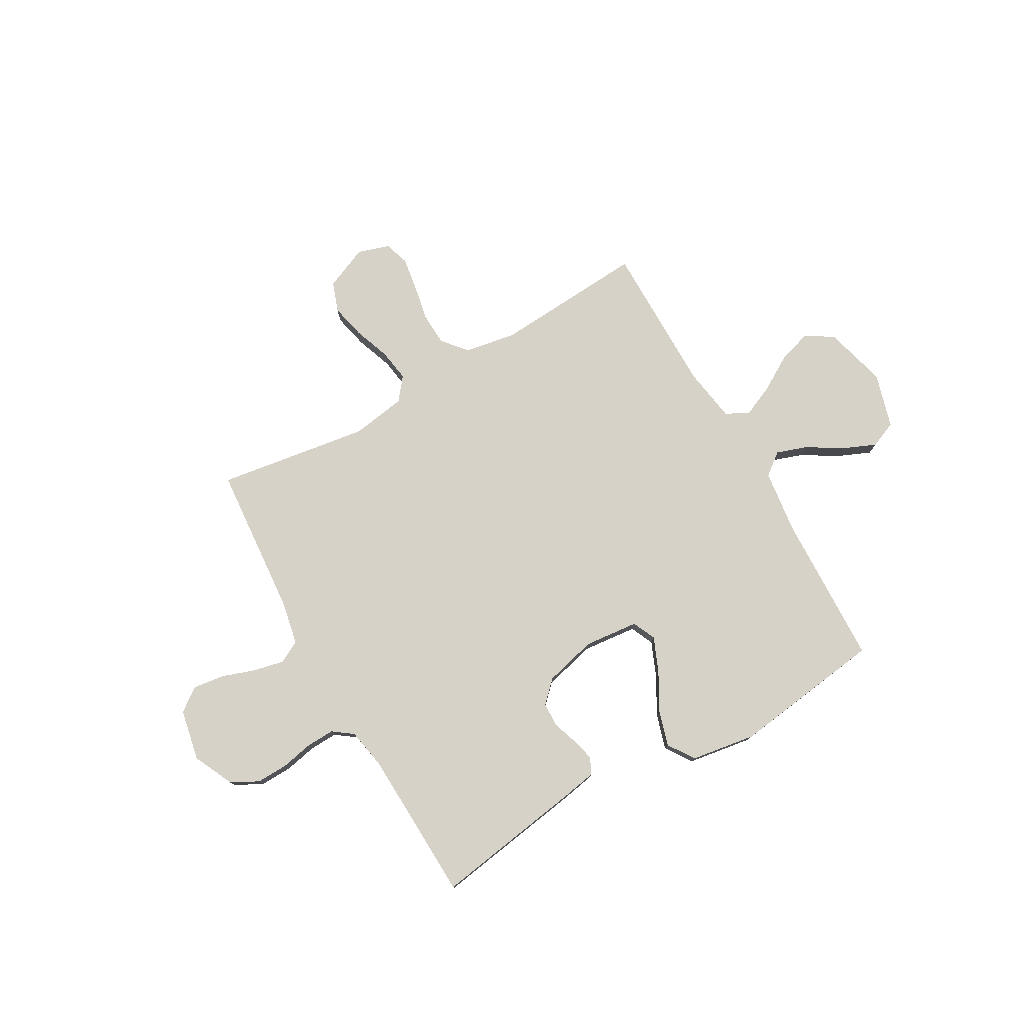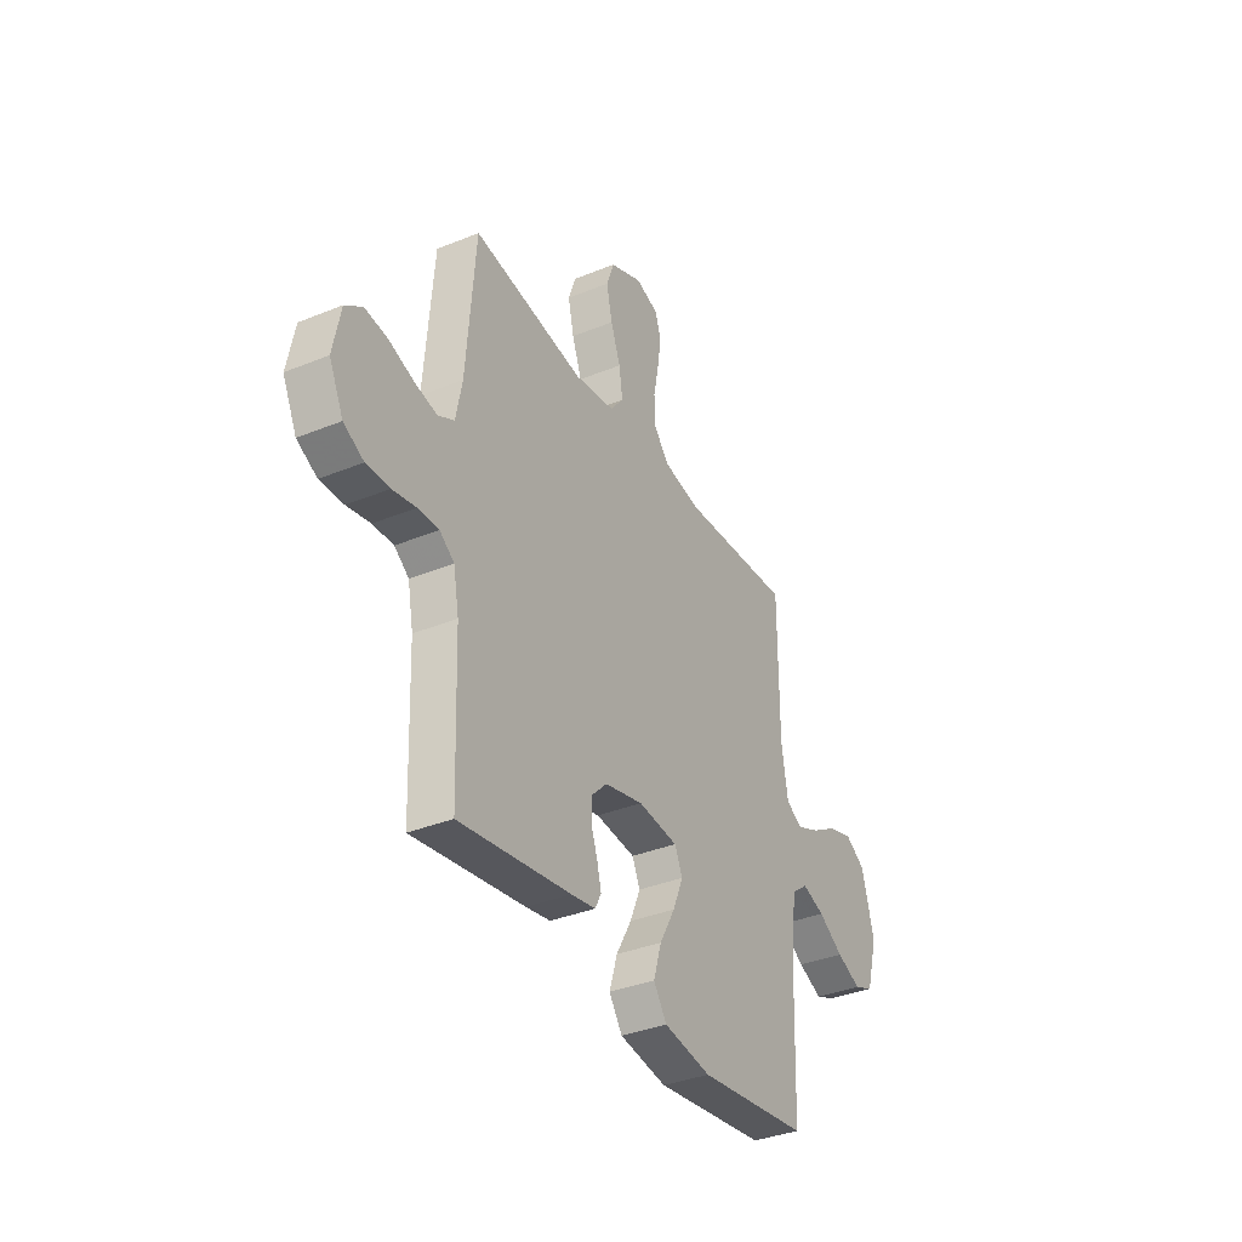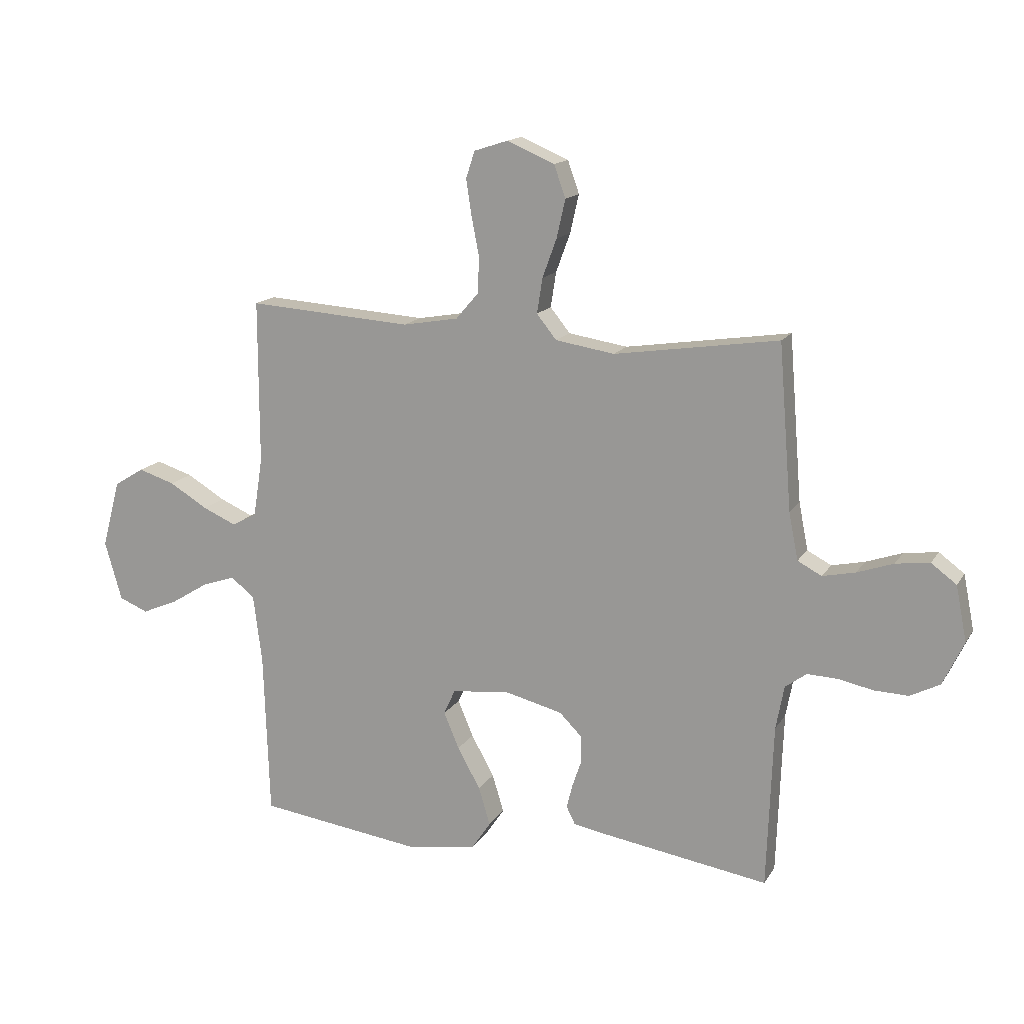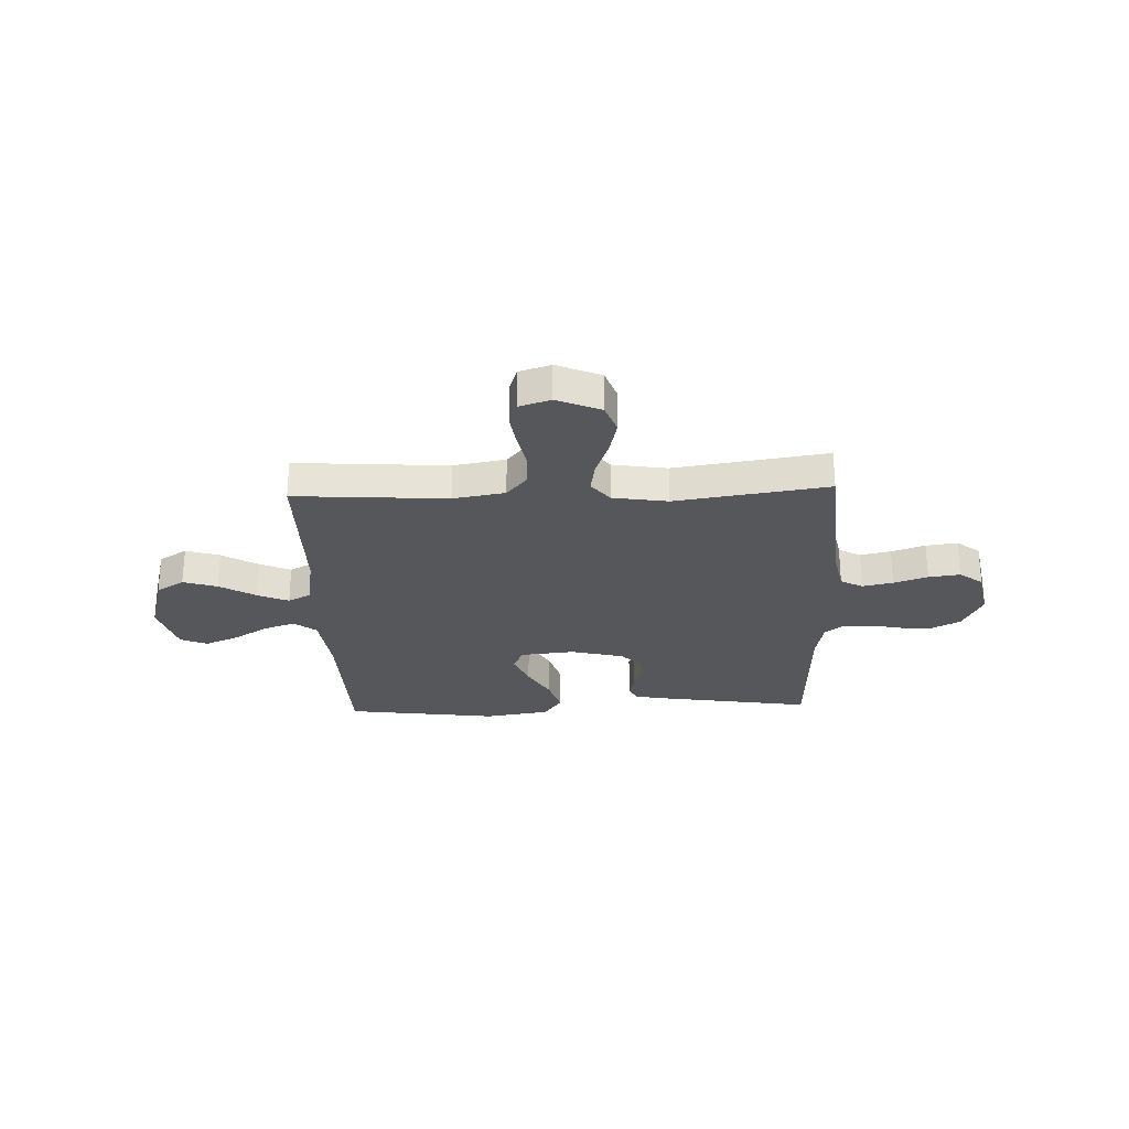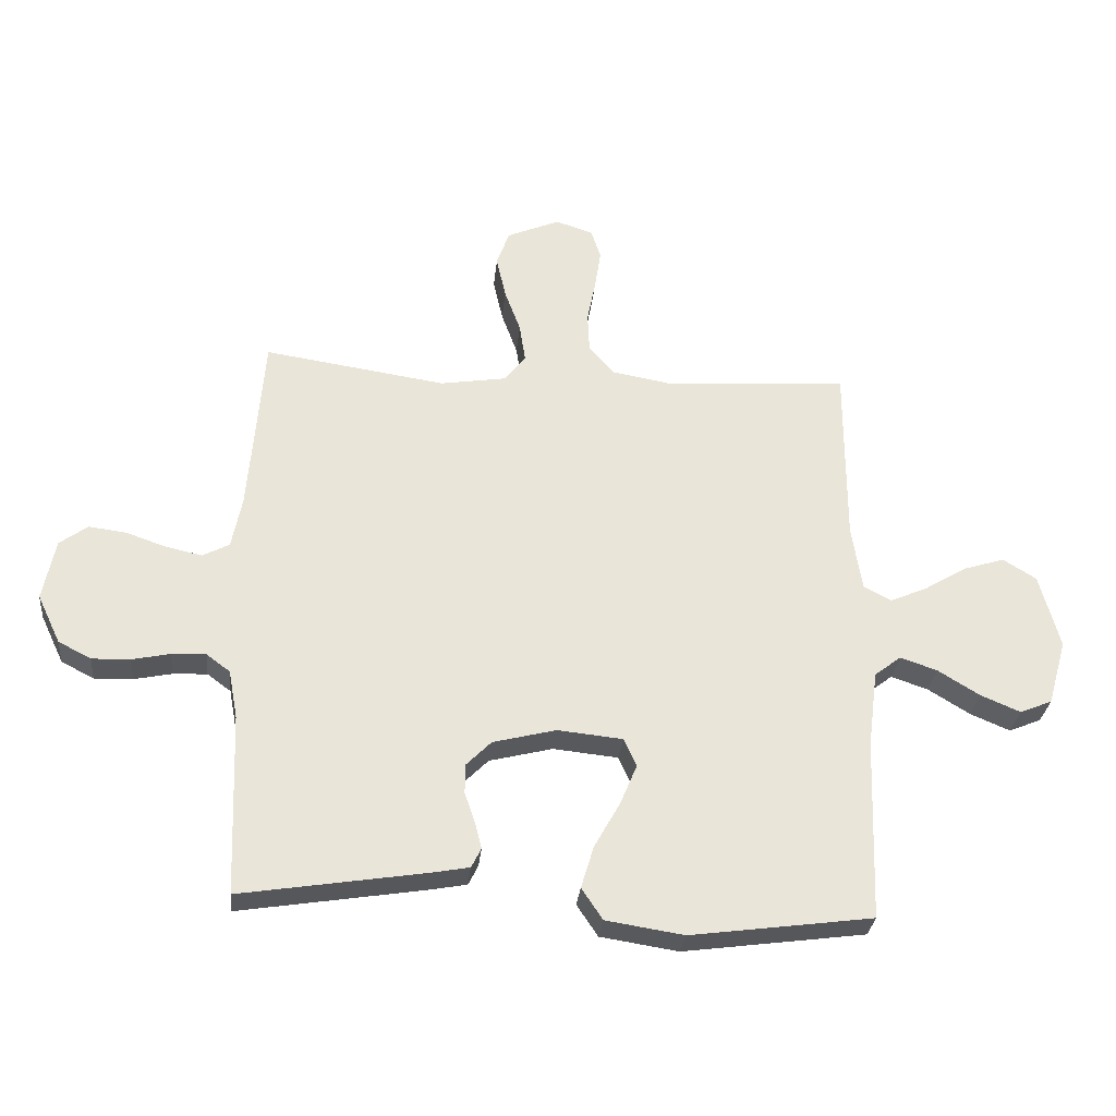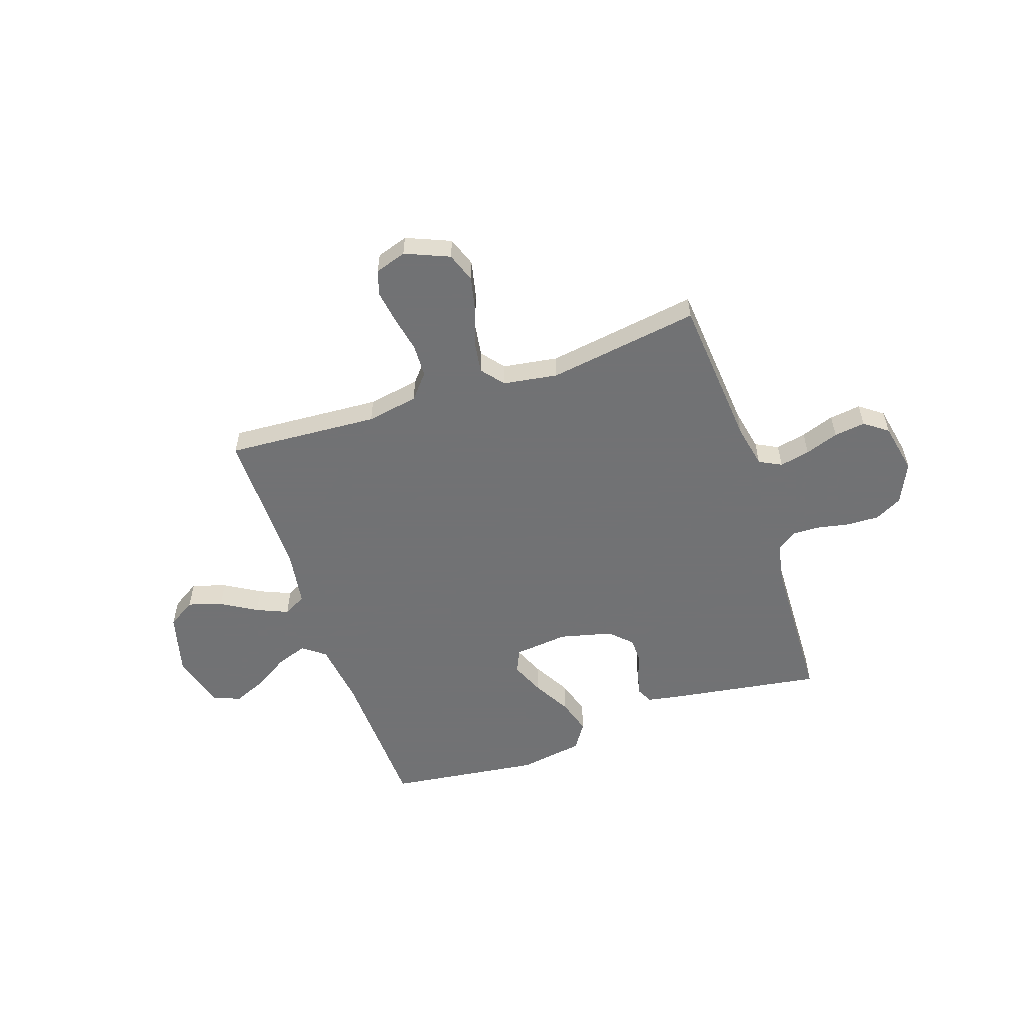
<metadata>
{"format":"obj","ext":"obj","renderer":"f3d","projection":"perspective","resolution":1024,"background":"white","views":[{"elev":77.6,"azim":150.3,"up":"+Y"},{"elev":-36.0,"azim":118.1,"up":"+Z"},{"elev":15.2,"azim":21.3,"up":"+Z"},{"elev":-27.1,"azim":2.1,"up":"+Y"},{"elev":-29.8,"azim":174.4,"up":"+Z"},{"elev":-55.6,"azim":18.9,"up":"+Y"}]}
</metadata>
<code>
v 0.5 0.07 0.5
v 0.524 0.07 0.2
v 0.541 0.07 0.114
v 0.585 0.07 0.091
v 0.645 0.07 0.104
v 0.711 0.07 0.127
v 0.773 0.07 0.135
v 0.819 0.07 0.101
v 0.839 0.07 0
v 0.801 0.07 -0.08
v 0.747 0.07 -0.108
v 0.684 0.07 -0.106
v 0.621 0.07 -0.093
v 0.565 0.07 -0.091
v 0.526 0.07 -0.12
v 0.511 0.07 -0.2
v 0.5 0.07 -0.5
v 0.2 0.07 -0.453
v 0.134 0.07 -0.441
v 0.118 0.07 -0.409
v 0.129 0.07 -0.365
v 0.146 0.07 -0.315
v 0.145 0.07 -0.266
v 0.104 0.07 -0.225
v 0 0.07 -0.199
v -0.107 0.07 -0.21
v -0.128 0.07 -0.256
v -0.1 0.07 -0.323
v -0.058 0.07 -0.398
v -0.037 0.07 -0.468
v -0.072 0.07 -0.52
v -0.2 0.07 -0.54
v -0.5 0.07 -0.5
v -0.51 0.07 -0.2
v -0.526 0.07 -0.073
v -0.57 0.07 -0.039
v -0.631 0.07 -0.06
v -0.699 0.07 -0.102
v -0.765 0.07 -0.13
v -0.818 0.07 -0.108
v -0.849 0.07 0
v -0.816 0.07 0.124
v -0.761 0.07 0.158
v -0.694 0.07 0.137
v -0.624 0.07 0.095
v -0.562 0.07 0.068
v -0.517 0.07 0.092
v -0.5 0.07 0.2
v -0.5 0.07 0.5
v -0.2 0.07 0.48
v -0.098 0.07 0.498
v -0.057 0.07 0.546
v -0.054 0.07 0.611
v -0.068 0.07 0.683
v -0.078 0.07 0.749
v -0.062 0.07 0.798
v 0 0.07 0.818
v 0.087 0.07 0.781
v 0.108 0.07 0.722
v 0.092 0.07 0.652
v 0.066 0.07 0.581
v 0.056 0.07 0.517
v 0.092 0.07 0.472
v 0.2 0.07 0.455
v 0.5 0 0.5
v 0.524 0 0.2
v 0.541 0 0.114
v 0.585 0 0.091
v 0.645 0 0.104
v 0.711 0 0.127
v 0.773 0 0.135
v 0.819 0 0.101
v 0.839 0 0
v 0.801 0 -0.08
v 0.747 0 -0.108
v 0.684 0 -0.106
v 0.621 0 -0.093
v 0.565 0 -0.091
v 0.526 0 -0.12
v 0.511 0 -0.2
v 0.5 0 -0.5
v 0.2 0 -0.453
v 0.134 0 -0.441
v 0.118 0 -0.409
v 0.129 0 -0.365
v 0.146 0 -0.315
v 0.145 0 -0.266
v 0.104 0 -0.225
v 0 0 -0.199
v -0.107 0 -0.21
v -0.128 0 -0.256
v -0.1 0 -0.323
v -0.058 0 -0.398
v -0.037 0 -0.468
v -0.072 0 -0.52
v -0.2 0 -0.54
v -0.5 0 -0.5
v -0.51 0 -0.2
v -0.526 0 -0.073
v -0.57 0 -0.039
v -0.631 0 -0.06
v -0.699 0 -0.102
v -0.765 0 -0.13
v -0.818 0 -0.108
v -0.849 0 0
v -0.816 0 0.124
v -0.761 0 0.158
v -0.694 0 0.137
v -0.624 0 0.095
v -0.562 0 0.068
v -0.517 0 0.092
v -0.5 0 0.2
v -0.5 0 0.5
v -0.2 0 0.48
v -0.098 0 0.498
v -0.057 0 0.546
v -0.054 0 0.611
v -0.068 0 0.683
v -0.078 0 0.749
v -0.062 0 0.798
v 0 0 0.818
v 0.087 0 0.781
v 0.108 0 0.722
v 0.092 0 0.652
v 0.066 0 0.581
v 0.056 0 0.517
v 0.092 0 0.472
v 0.2 0 0.455
f 59 60 61
f 58 59 61
f 57 58 61
f 56 57 61
f 55 56 61
f 54 55 61
f 53 54 61
f 52 53 61 62
f 51 52 62 63
f 48 49 50
f 51 63 64
f 50 51 64
f 48 50 64
f 47 48 64
f 43 44 45
f 42 43 45
f 41 42 45
f 40 41 45
f 39 40 45
f 38 39 45
f 37 38 45
f 36 37 45 46
f 64 1 2
f 47 64 2
f 46 47 2
f 36 46 2
f 35 36 2
f 32 33 34
f 31 32 34
f 30 31 34
f 29 30 34
f 28 29 34
f 20 21 22
f 19 20 22
f 18 19 22
f 17 18 22
f 16 17 22
f 15 16 22 23
f 14 15 23 24
f 11 12 13
f 10 11 13
f 9 10 13
f 8 9 13
f 7 8 13
f 6 7 13
f 5 6 13
f 4 5 13 14
f 14 24 25
f 4 14 25
f 3 4 25
f 27 28 34 35
f 26 27 35
f 25 26 35
f 3 25 35
f 2 3 35
f 125 124 123
f 125 123 122
f 125 122 121
f 125 121 120
f 125 120 119
f 125 119 118
f 125 118 117
f 126 125 117 116
f 127 126 116 115
f 114 113 112
f 128 127 115
f 128 115 114
f 128 114 112
f 128 112 111
f 109 108 107
f 109 107 106
f 109 106 105
f 109 105 104
f 109 104 103
f 109 103 102
f 109 102 101
f 110 109 101 100
f 66 65 128
f 66 128 111
f 66 111 110
f 66 110 100
f 66 100 99
f 98 97 96
f 98 96 95
f 98 95 94
f 98 94 93
f 98 93 92
f 86 85 84
f 86 84 83
f 86 83 82
f 86 82 81
f 86 81 80
f 87 86 80 79
f 88 87 79 78
f 77 76 75
f 77 75 74
f 77 74 73
f 77 73 72
f 77 72 71
f 77 71 70
f 77 70 69
f 78 77 69 68
f 89 88 78
f 89 78 68
f 89 68 67
f 99 98 92 91
f 99 91 90
f 99 90 89
f 99 89 67
f 99 67 66
f 1 65 66 2
f 2 66 67 3
f 3 67 68 4
f 4 68 69 5
f 5 69 70 6
f 6 70 71 7
f 7 71 72 8
f 8 72 73 9
f 9 73 74 10
f 10 74 75 11
f 11 75 76 12
f 12 76 77 13
f 13 77 78 14
f 14 78 79 15
f 15 79 80 16
f 16 80 81 17
f 17 81 82 18
f 18 82 83 19
f 19 83 84 20
f 20 84 85 21
f 21 85 86 22
f 22 86 87 23
f 23 87 88 24
f 24 88 89 25
f 25 89 90 26
f 26 90 91 27
f 27 91 92 28
f 28 92 93 29
f 29 93 94 30
f 30 94 95 31
f 31 95 96 32
f 32 96 97 33
f 33 97 98 34
f 34 98 99 35
f 35 99 100 36
f 36 100 101 37
f 37 101 102 38
f 38 102 103 39
f 39 103 104 40
f 40 104 105 41
f 41 105 106 42
f 42 106 107 43
f 43 107 108 44
f 44 108 109 45
f 45 109 110 46
f 46 110 111 47
f 47 111 112 48
f 48 112 113 49
f 49 113 114 50
f 50 114 115 51
f 51 115 116 52
f 52 116 117 53
f 53 117 118 54
f 54 118 119 55
f 55 119 120 56
f 56 120 121 57
f 57 121 122 58
f 58 122 123 59
f 59 123 124 60
f 60 124 125 61
f 61 125 126 62
f 62 126 127 63
f 63 127 128 64
f 64 128 65 1

</code>
